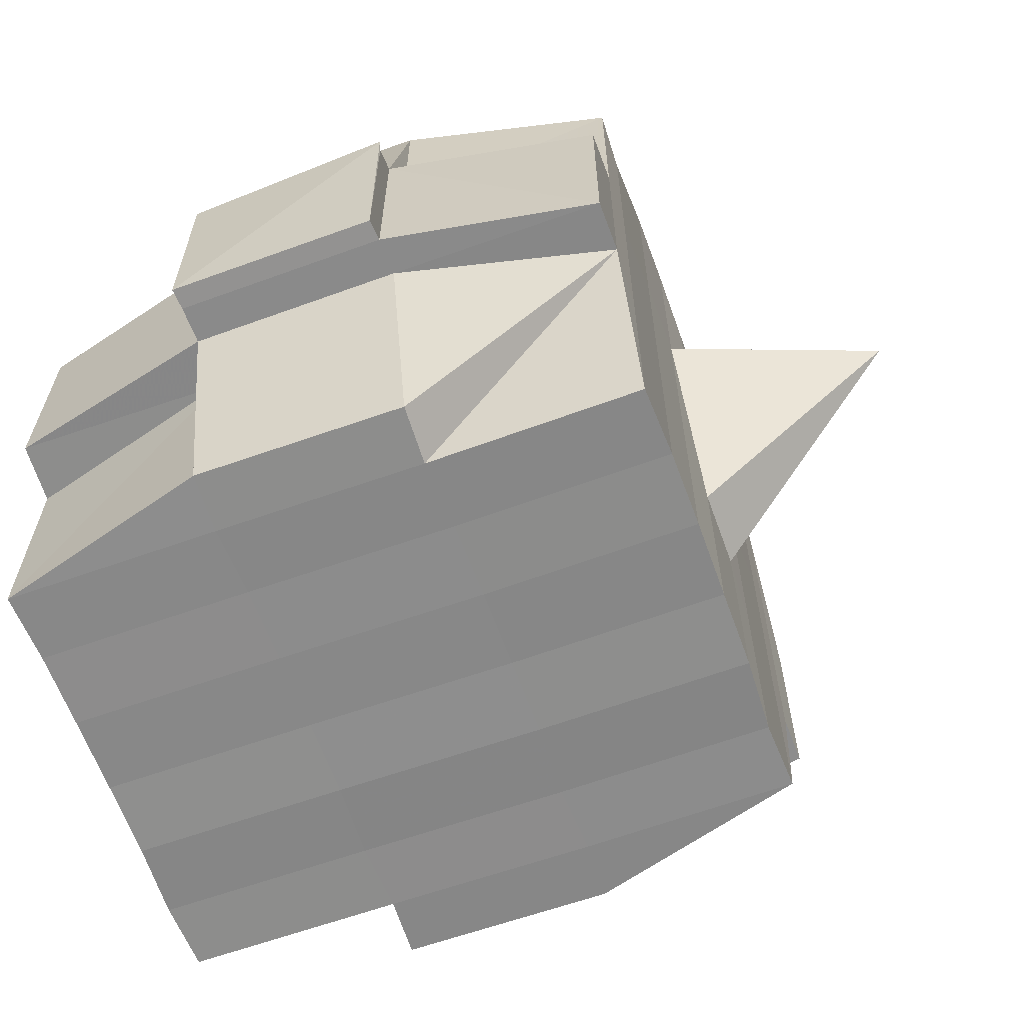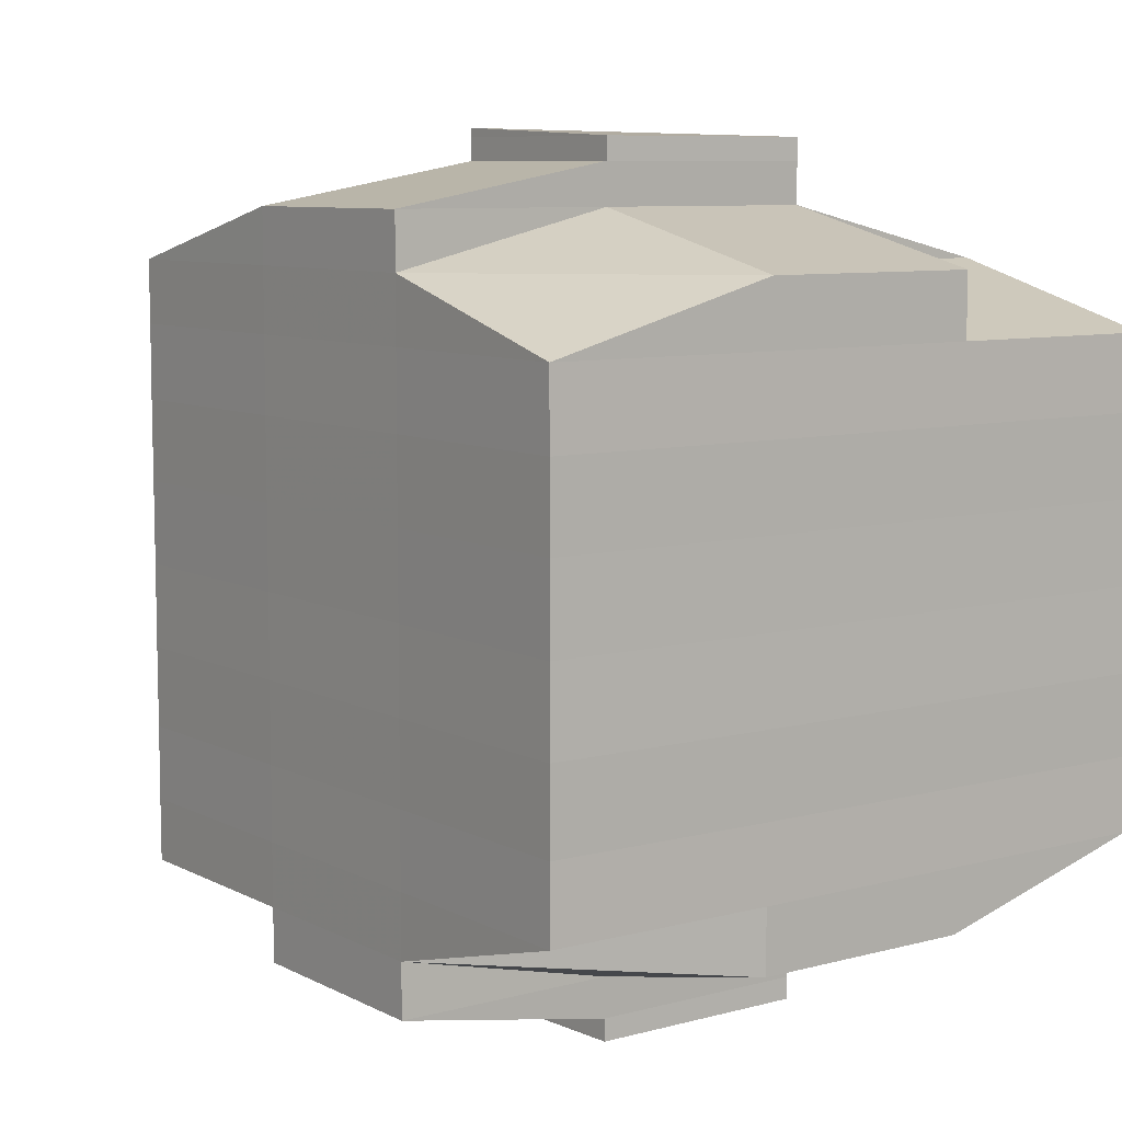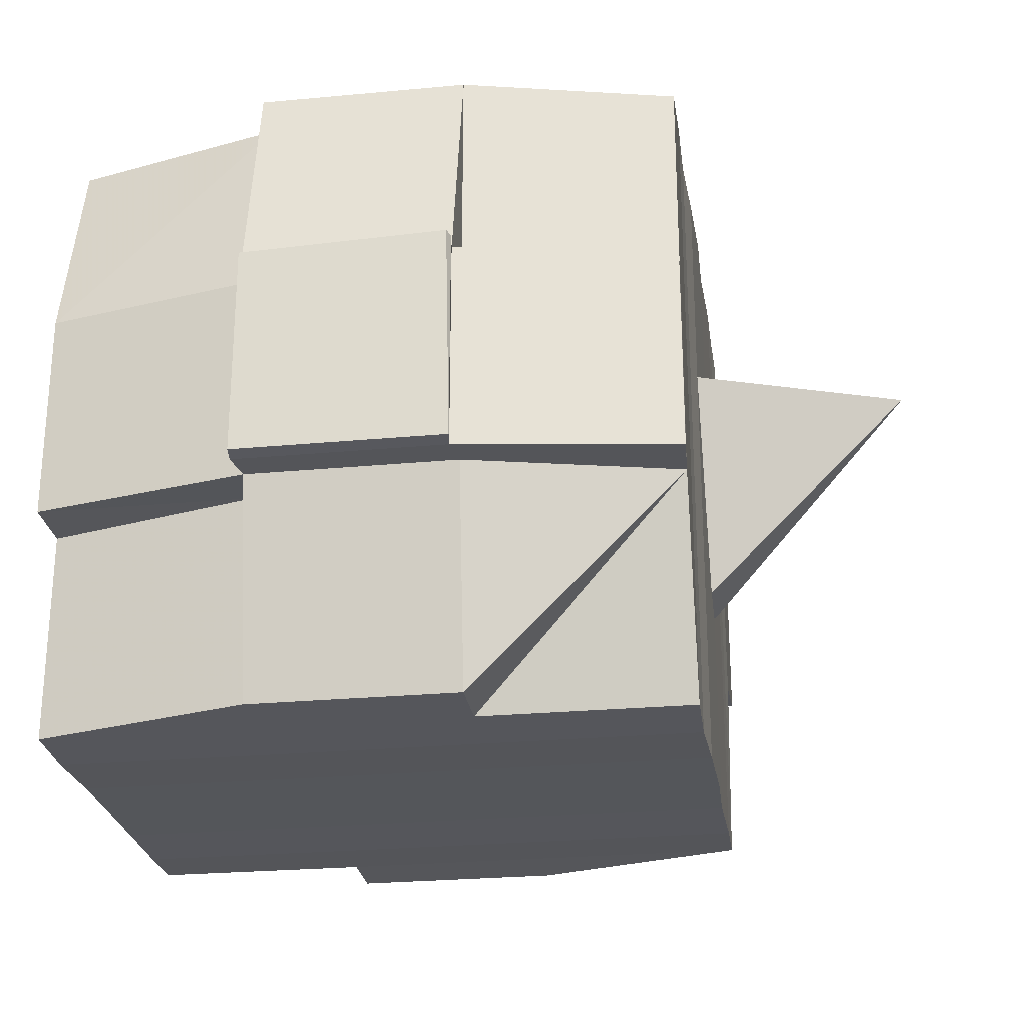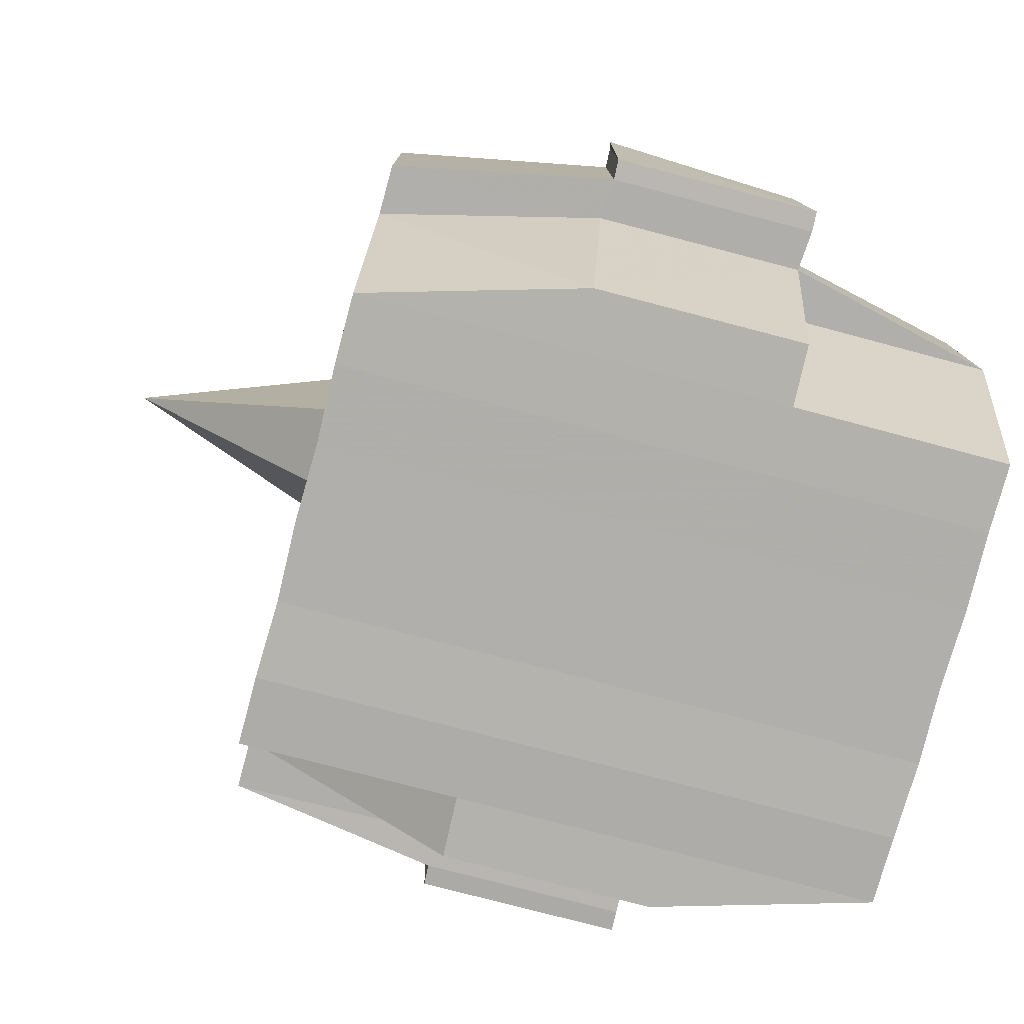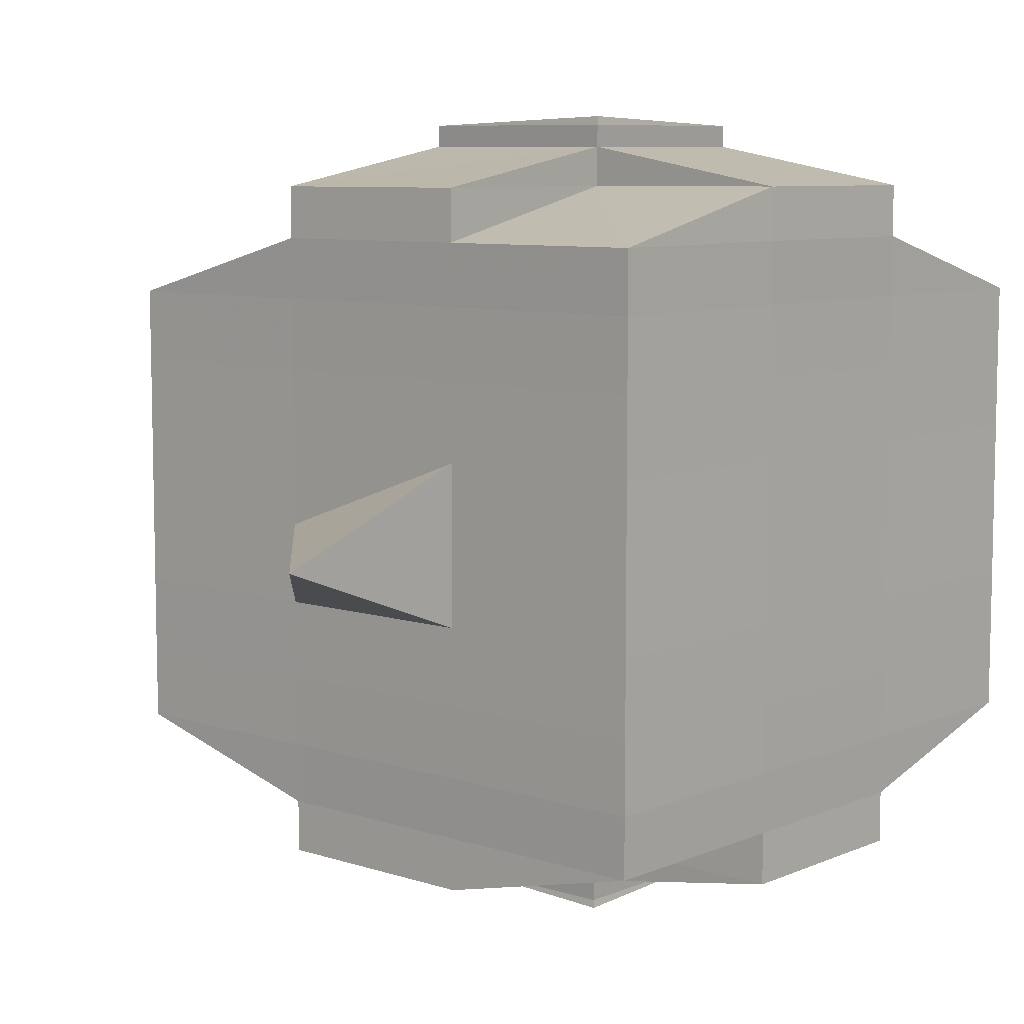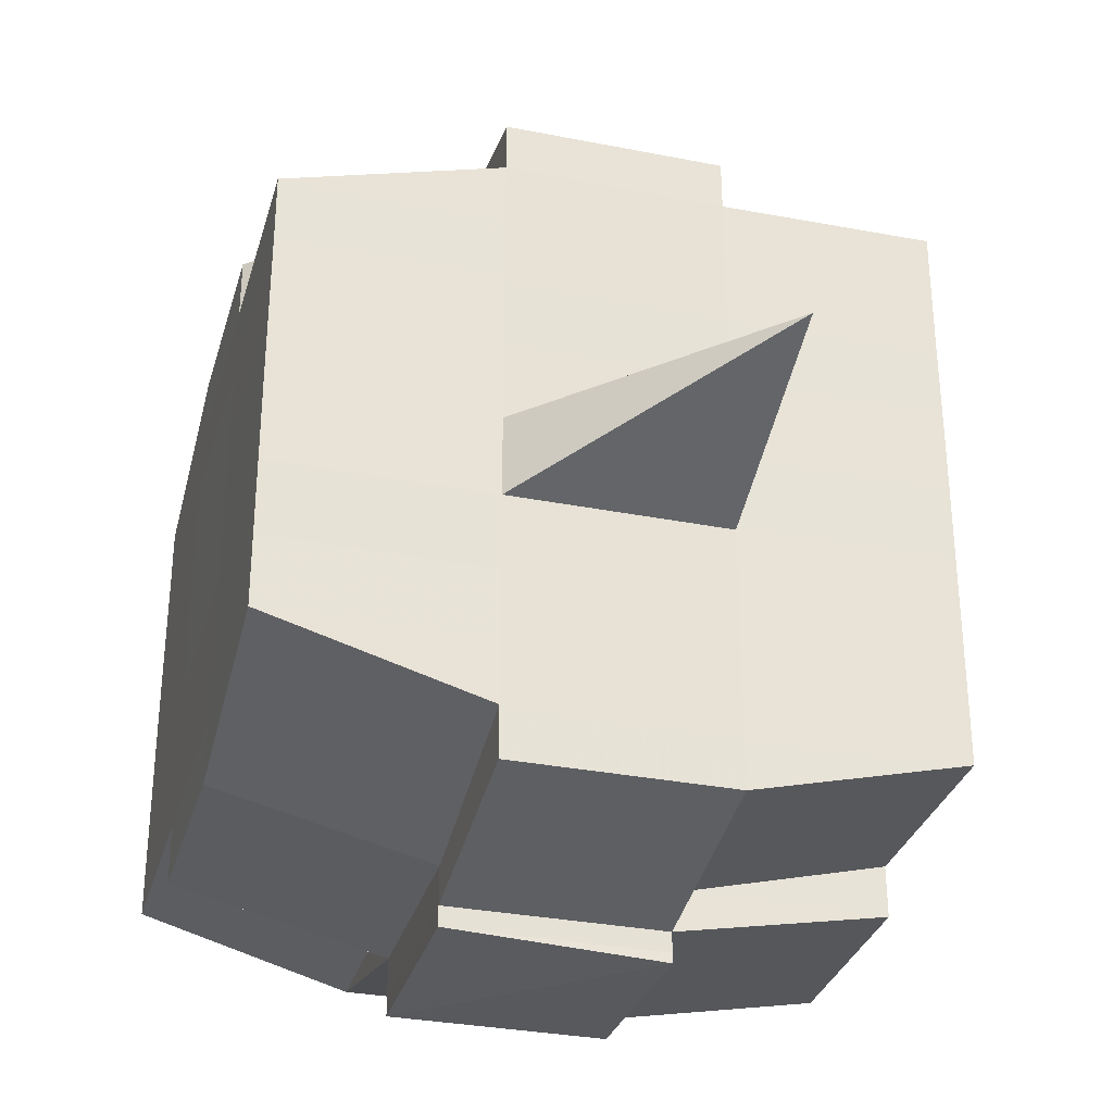
<metadata>
{"format":"obj","ext":"obj","renderer":"f3d","projection":"perspective","resolution":1024,"background":"white","views":[{"elev":-63.5,"azim":19.9,"up":"+Y"},{"elev":8.2,"azim":-126.3,"up":"+Z"},{"elev":-25.6,"azim":8.4,"up":"+Y"},{"elev":-78.6,"azim":165.3,"up":"+Y"},{"elev":8.1,"azim":131.3,"up":"+Z"},{"elev":-31.8,"azim":74.6,"up":"+Z"}]}
</metadata>
<code>
o 5347
v 2205 1854 15.08
v 2205 1854 15.08
v 2205 1854 15.08
v 2205 1854 15.08
v 2205 1854 15.08
v 2205 1854 15.08
v 2205 1854 15.08
v 2205 1854 15.08
v 2205 1854 15.08
v 2205 1854 15.08
v 2205 1854 15.08
v 2205 1854 15.08
v 2205 1854 15.08
v 2205 1854 15.08
v 2205 1854 15.08
v 2205 1854 15.08
v 2205 1854 15.08
v 2205 1854 15.08
v 2205 1854 15.08
v 2205 1854 15.08
v 2205 1854 15.08
v 2205 1854 15.08
v 2205 1854 15.08
v 2205 1854 15.08
v 2205 1854 15.09
v 2205 1854 15.08
v 2205 1854 15.08
v 2205 1854 15.08
v 2205 1854 15.08
v 2205 1854 15.08
v 2205 1854 15.09
v 2205 1854 15.09
v 2205 1854 15.09
v 2205 1854 15.1
v 2205 1854 15.09
v 2205 1854 15.1
v 2205 1854 15.1
v 2205 1854 15.09
v 2205 1854 15.09
v 2205 1854 15.09
v 2205 1854 15.09
v 2205 1854 15.08
v 2205 1854 15.09
v 2205 1854 15.09
v 2205 1854 15.09
v 2205 1854 15.1
v 2205 1854 15.1
v 2205 1854 15.1
v 2205 1854 15.1
v 2205 1854 15.1
v 2205 1854 15.09
v 2205 1854 15.1
v 2205 1854 15.1
v 2205 1854 15.1
v 2205 1854 15.1
v 2205 1854 15.1
v 2205 1854 15.1
v 2205 1854 15.11
v 2205 1854 15.1
v 2205 1854 15.11
v 2205 1854 15.11
v 2205 1854 15.1
v 2205 1854 15.1
v 2205 1854 15.11
v 2205 1854 15.1
v 2205 1854 15.11
v 2205 1854 15.11
v 2205 1854 15.1
v 2205 1854 15.11
v 2205 1854 15.11
v 2205 1854 15.11
v 2205 1854 15.11
v 2205 1854 15.11
v 2205 1854 15.11
v 2205 1854 15.11
v 2205 1854 15.11
v 2205 1854 15.11
v 2205 1854 15.11
v 2205 1854 15.11
v 2205 1854 15.11
v 2205 1854 15.11
v 2205 1854 15.11
v 2205 1854 15.11
v 2205 1854 15.11
v 2205 1854 15.11
v 2205 1854 15.11
v 2205 1854 15.11
v 2205 1854 15.11
v 2205 1854 15.11
v 2205 1854 15.11
v 2205 1854 15.11
v 2205 1854 15.11
v 2205 1854 15.11
v 2205 1854 15.11
v 2205 1854 15.11
v 2205 1854 15.11
v 2205 1854 15.11
v 2205 1854 15.11
v 2205 1854 15.11
v 2205 1854 15.11
v 2205 1854 15.11
v 2205 1854 15.11
v 2205 1854 15.11
v 2205 1854 15.11
v 2205 1854 15.11
v 2205 1854 15.11
v 2205 1854 15.11
v 2205 1854 15.11
v 2205 1854 15.11
v 2205 1854 15.11
v 2205 1854 15.11
v 2205 1854 15.11
v 2205 1854 15.11
v 2205 1854 15.11
v 2205 1854 15.11
v 2205 1854 15.11
v 2205 1854 15.11
v 2205 1854 15.1
v 2205 1854 15.11
v 2205 1854 15.11
v 2205 1854 15.1
v 2205 1854 15.1
v 2205 1854 15.1
v 2205 1854 15.1
v 2205 1854 15.11
v 2205 1854 15.1
v 2205 1854 15.1
v 2205 1854 15.1
v 2205 1854 15.1
v 2205 1854 15.1
v 2205 1854 15.1
v 2205 1854 15.1
v 2205 1854 15.09
v 2205 1854 15.1
v 2205 1854 15.1
v 2205 1854 15.1
v 2205 1854 15.09
v 2205 1854 15.09
v 2205 1854 15.09
v 2205 1854 15.09
v 2205 1854 15.09
v 2205 1854 15.09
v 2205 1854 15.08
v 2205 1854 15.09
v 2205 1854 15.08
v 2205 1854 15.08
v 2205 1854 15.08
v 2205 1854 15.08
v 2205 1854 15.08
v 2205 1854 15.08
v 2205 1854 15.08
v 2205 1854 15.08
v 2205 1854 15.08
v 2205 1854 15.08
v 2205 1854 15.08
v 2205 1854 15.09
v 2205 1854 15.08
v 2205 1854 15.09
v 2205 1854 15.08
v 2205 1854 15.08
v 2205 1854 15.08
v 2205 1854 15.08
v 2205 1854 15.08
v 2205 1854 15.08
v 2205 1854 15.08
v 2205 1854 15.08
v 2205 1854 15.08
v 2205 1854 15.08
v 2205 1854 15.08
v 2205 1854 15.08
v 2205 1854 15.08
v 2205 1854 15.08
v 2205 1854 15.08
v 2205 1854 15.08
v 2205 1854 15.08
v 2205 1854 15.08
v 2205 1854 15.08
v 2205 1854 15.08
v 2205 1854 15.08
v 2205 1854 15.08
v 2205 1854 15.08
v 2205 1854 15.08
v 2205 1854 15.08
v 2205 1854 15.08
v 2205 1854 15.08
v 2205 1854 15.08
v 2205 1854 15.08
v 2205 1854 15.08
v 2205 1854 15.08
v 2205 1854 15.08
v 2205 1854 15.08
v 2205 1854 15.08
v 2205 1854 15.08
v 2205 1854 15.08
v 2205 1854 15.08
v 2205 1854 15.08
v 2205 1854 15.08
v 2205 1854 15.08
v 2205 1854 15.08
v 2205 1854 15.09
v 2205 1854 15.09
v 2205 1854 15.09
v 2205 1854 15.09
v 2205 1854 15.08
v 2205 1854 15.09
v 2205 1854 15.09
v 2205 1854 15.1
v 2205 1854 15.09
v 2205 1854 15.09
v 2205 1854 15.09
v 2205 1854 15.1
v 2205 1854 15.1
v 2205 1854 15.1
v 2205 1854 15.1
v 2205 1854 15.09
v 2205 1854 15.1
v 2205 1854 15.1
v 2205 1854 15.1
v 2205 1854 15.1
v 2205 1854 15.1
v 2205 1854 15.1
v 2205 1854 15.11
v 2205 1854 15.1
v 2205 1854 15.1
v 2205 1854 15.1
v 2205 1854 15.11
v 2205 1854 15.11
v 2205 1854 15.11
v 2205 1854 15.11
v 2205 1854 15.1
v 2205 1854 15.11
v 2205 1854 15.11
v 2205 1854 15.11
v 2205 1854 15.11
v 2205 1854 15.11
v 2205 1854 15.11
v 2205 1854 15.11
v 2205 1854 15.11
v 2205 1854 15.11
v 2205 1854 15.11
v 2205 1854 15.11
v 2205 1854 15.11
v 2205 1854 15.11
v 2205 1854 15.11
v 2205 1854 15.11
v 2205 1854 15.11
v 2205 1854 15.1
v 2205 1854 15.11
v 2205 1854 15.11
v 2205 1854 15.11
v 2205 1854 15.11
v 2205 1854 15.11
v 2205 1854 15.11
v 2205 1854 15.11
v 2205 1854 15.11
v 2205 1854 15.11
v 2205 1854 15.11
v 2205 1854 15.11
v 2205 1854 15.11
v 2205 1854 15.11
v 2205 1854 15.11
v 2205 1854 15.11
v 2205 1854 15.1
v 2205 1854 15.1
v 2205 1854 15.1
v 2205 1854 15.1
v 2205 1854 15.11
v 2205 1854 15.1
v 2205 1854 15.1
v 2205 1854 15.1
v 2205 1854 15.1
v 2205 1854 15.1
v 2205 1854 15.1
v 2205 1854 15.09
v 2205 1854 15.1
v 2205 1854 15.09
v 2205 1854 15.1
v 2205 1854 15.1
v 2205 1854 15.1
v 2205 1854 15.1
v 2205 1854 15.09
v 2205 1854 15.09
v 2205 1854 15.09
v 2205 1854 15.09
v 2205 1854 15.09
v 2205 1854 15.08
v 2205 1854 15.09
v 2205 1854 15.09
v 2205 1854 15.08
v 2205 1854 15.08
v 2205 1854 15.08
v 2205 1854 15.08
v 2205 1854 15.08
v 2205 1854 15.08
v 2205 1854 15.08
v 2205 1854 15.08
v 2205 1854 15.08
v 2205 1854 15.08
v 2205 1854 15.08
v 2205 1854 15.08
v 2205 1854 15.08
v 2205 1854 15.08
v 2205 1854 15.08
v 2205 1854 15.08
v 2205 1854 15.08
v 2205 1854 15.08
v 2205 1854 15.08
v 2205 1854 15.08
v 2205 1854 15.08
v 2205 1854 15.08
v 2205 1854 15.08
v 2205 1854 15.08
v 2205 1854 15.1
v 2205 1854 15.1
v 2205 1854 15.09
v 2205 1854 15.1
v 2205 1854 15.1
v 2205 1854 15.11
v 2205 1854 15.11
v 2205 1854 15.11
v 2205 1854 15.11
v 2205 1854 15.11
v 2205 1854 15.11
v 2205 1854 15.11
v 2205 1854 15.11
v 2205 1854 15.11
v 2205 1854 15.11
v 2205 1854 15.11
f 1 2 3
f 4 5 3
f 6 7 1
f 8 9 5
f 10 11 9
f 12 13 8
f 13 14 15
f 16 12 17
f 10 18 19
f 18 20 11
f 21 18 22
f 23 24 18
f 24 25 26
f 27 26 18
f 18 26 28
f 26 29 28
f 29 30 28
f 26 31 29
f 25 32 31
f 33 31 26
f 32 34 35
f 34 36 37
f 38 35 31
f 31 39 29
f 31 35 39
f 29 39 30
f 35 40 39
f 39 41 42
f 40 43 41
f 39 40 44
f 45 46 40
f 46 47 48
f 48 49 43
f 50 48 40
f 40 48 51
f 52 53 49
f 48 52 54
f 55 52 48
f 36 56 55
f 55 57 52
f 56 58 57
f 59 57 55
f 58 60 61
f 57 62 52
f 52 62 63
f 57 61 62
f 64 61 57
f 62 65 53
f 61 66 62
f 66 67 65
f 62 66 68
f 66 69 67
f 61 70 66
f 71 70 61
f 70 72 66
f 71 73 74
f 75 76 69
f 77 78 73
f 79 78 80
f 81 80 82
f 83 84 76
f 85 86 84
f 87 88 83
f 89 90 86
f 88 90 91
f 92 91 93
f 94 87 95
f 96 89 97
f 98 96 99
f 100 98 72
f 97 101 102
f 103 104 101
f 105 103 106
f 107 105 108
f 108 97 109
f 108 102 110
f 111 108 112
f 72 108 113
f 113 108 114
f 72 113 115
f 113 114 116
f 115 113 116
f 116 110 117
f 116 117 118
f 119 120 115
f 115 116 121
f 121 118 122
f 121 116 123
f 124 115 121
f 125 115 124
f 126 119 124
f 124 121 127
f 127 122 128
f 127 121 129
f 130 124 127
f 68 124 130
f 131 126 130
f 130 127 132
f 132 128 133
f 132 127 134
f 135 130 132
f 63 130 135
f 136 131 135
f 135 132 137
f 137 133 138
f 137 132 139
f 140 135 137
f 54 135 140
f 141 136 140
f 140 137 142
f 142 138 143
f 142 137 144
f 145 143 146
f 147 146 148
f 149 150 148
f 151 152 150
f 153 154 147
f 155 142 154
f 156 142 155
f 156 140 142
f 51 140 156
f 157 156 155
f 44 156 157
f 158 141 156
f 159 158 157
f 157 160 161
f 162 161 163
f 162 157 164
f 30 157 162
f 28 30 162
f 28 162 165
f 165 163 166
f 165 162 167
f 168 166 169
f 168 165 170
f 171 165 172
f 173 174 165
f 170 175 176
f 177 178 168
f 179 177 180
f 181 182 175
f 181 183 182
f 184 185 181
f 7 184 186
f 167 181 186
f 186 187 2
f 188 189 187
f 190 191 189
f 192 190 181
f 193 192 181
f 193 194 192
f 192 195 190
f 194 195 192
f 196 194 197
f 195 198 183
f 199 200 194
f 194 201 195
f 144 201 194
f 200 202 201
f 201 203 195
f 195 203 204
f 203 205 198
f 201 206 203
f 139 206 201
f 202 207 206
f 206 208 203
f 208 209 205
f 203 208 210
f 206 211 208
f 134 211 206
f 207 212 211
f 211 213 208
f 213 214 209
f 208 213 215
f 211 216 213
f 129 216 211
f 212 217 216
f 216 218 213
f 218 219 214
f 213 218 220
f 216 221 218
f 217 222 221
f 123 221 216
f 221 223 218
f 223 224 219
f 218 223 225
f 221 226 223
f 227 226 221
f 226 228 223
f 228 229 224
f 223 228 230
f 227 231 232
f 233 234 231
f 235 234 236
f 237 236 238
f 239 240 228
f 240 241 242
f 243 242 228
f 228 242 244
f 242 245 244
f 244 245 246
f 244 246 247
f 242 248 245
f 109 248 242
f 241 249 248
f 249 250 251
f 106 251 248
f 250 252 253
f 248 253 254
f 248 254 255
f 251 93 256
f 257 256 258
f 257 258 259
f 260 95 257
f 261 94 257
f 262 259 263
f 262 257 64
f 245 257 262
f 246 245 262
f 246 262 264
f 264 262 59
f 264 263 265
f 247 246 264
f 266 267 247
f 247 264 268
f 268 265 269
f 268 264 270
f 270 271 272
f 273 272 274
f 275 268 273
f 275 269 276
f 277 247 268
f 277 268 275
f 230 247 277
f 278 266 277
f 279 277 275
f 225 277 279
f 280 278 279
f 279 275 281
f 281 275 38
f 281 276 282
f 283 279 281
f 220 279 283
f 284 280 283
f 283 281 285
f 285 281 33
f 285 282 286
f 287 283 285
f 215 283 287
f 288 284 287
f 287 285 289
f 289 285 27
f 289 286 290
f 291 290 292
f 293 292 294
f 295 296 294
f 297 298 296
f 299 300 293
f 301 289 300
f 302 289 301
f 190 302 301
f 302 287 289
f 210 287 302
f 303 302 304
f 305 288 302
f 306 307 308
f 307 309 310
f 306 311 312
f 313 314 315
f 316 317 314
f 318 319 320
f 321 322 323
f 324 325 326
f 326 327 328

</code>
